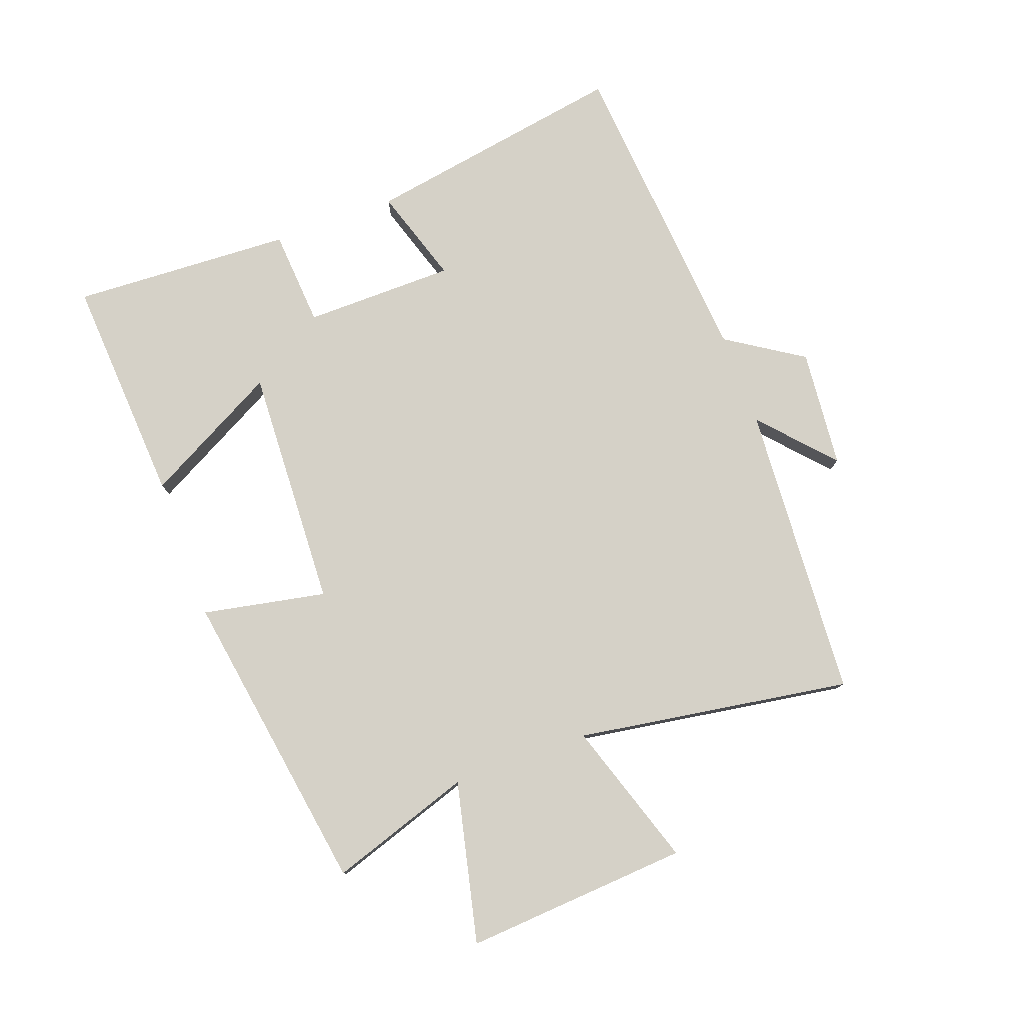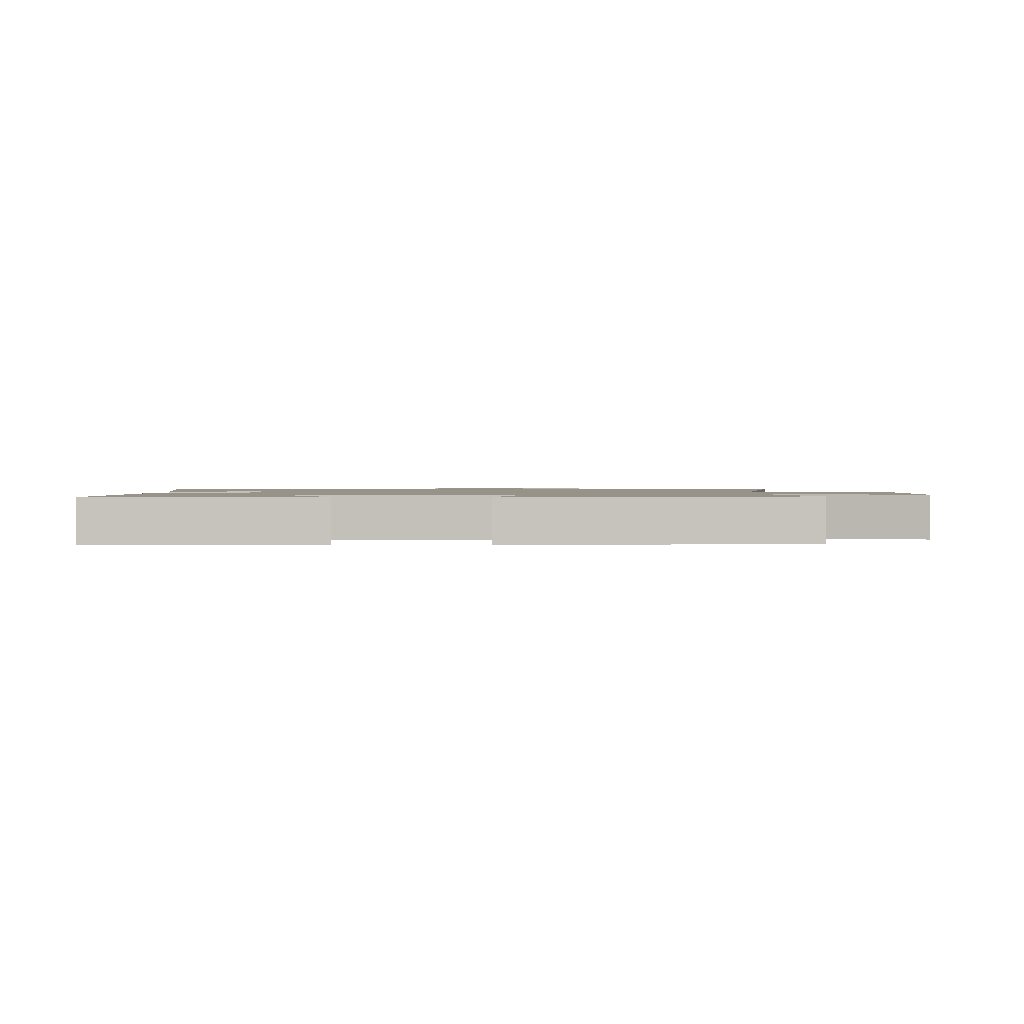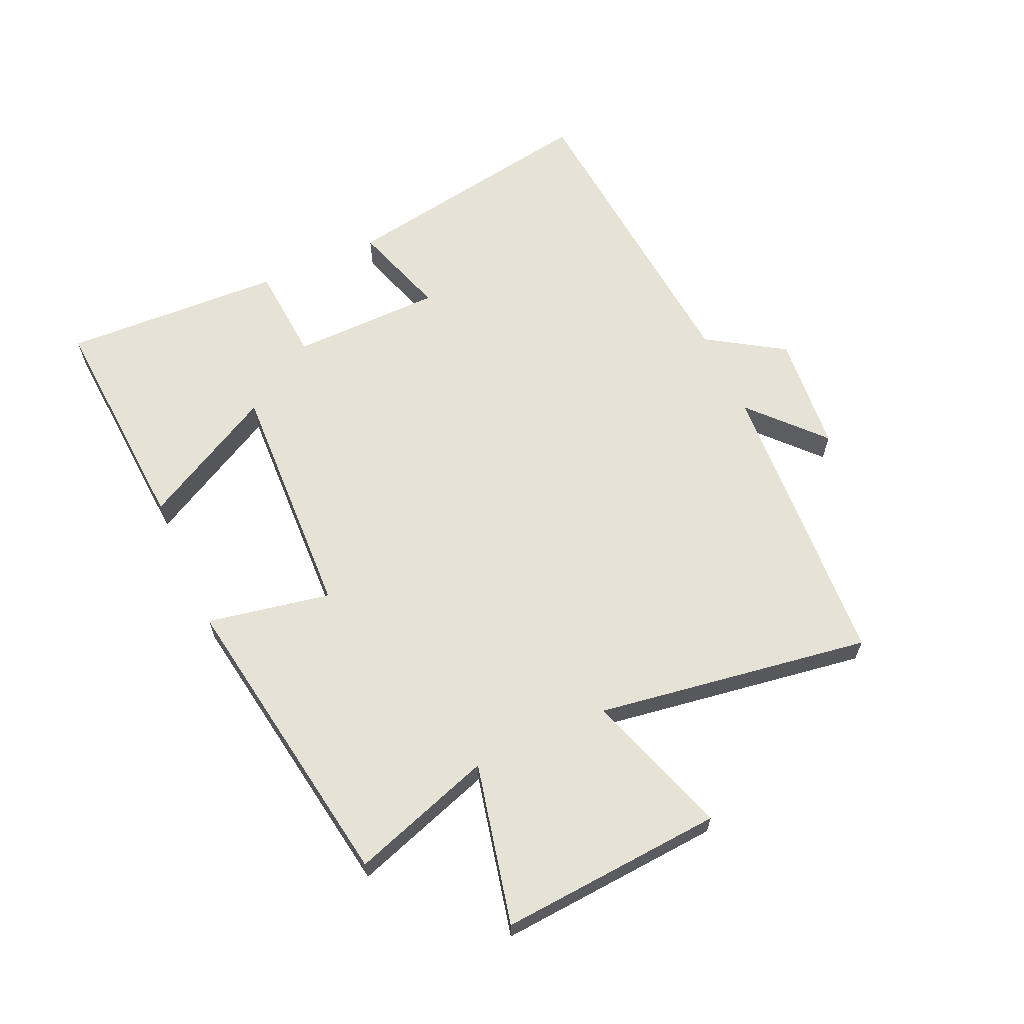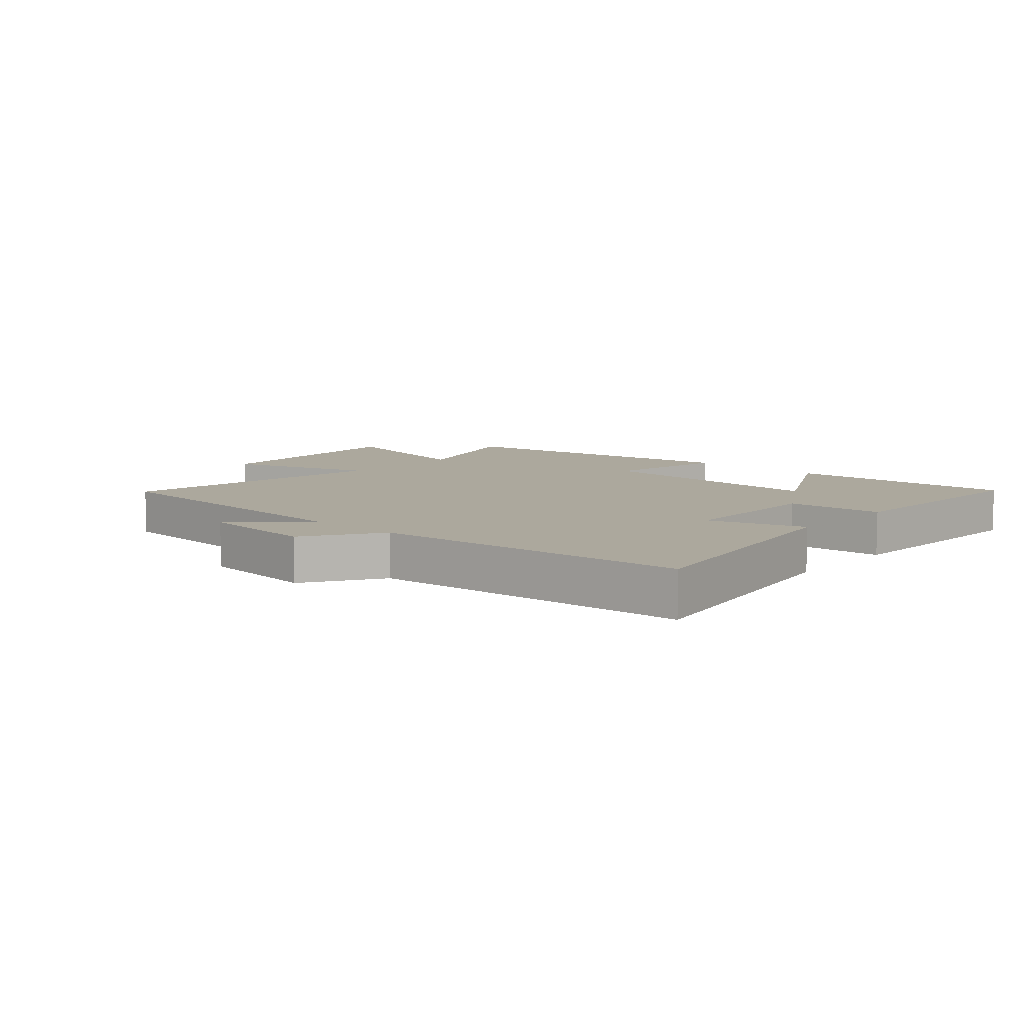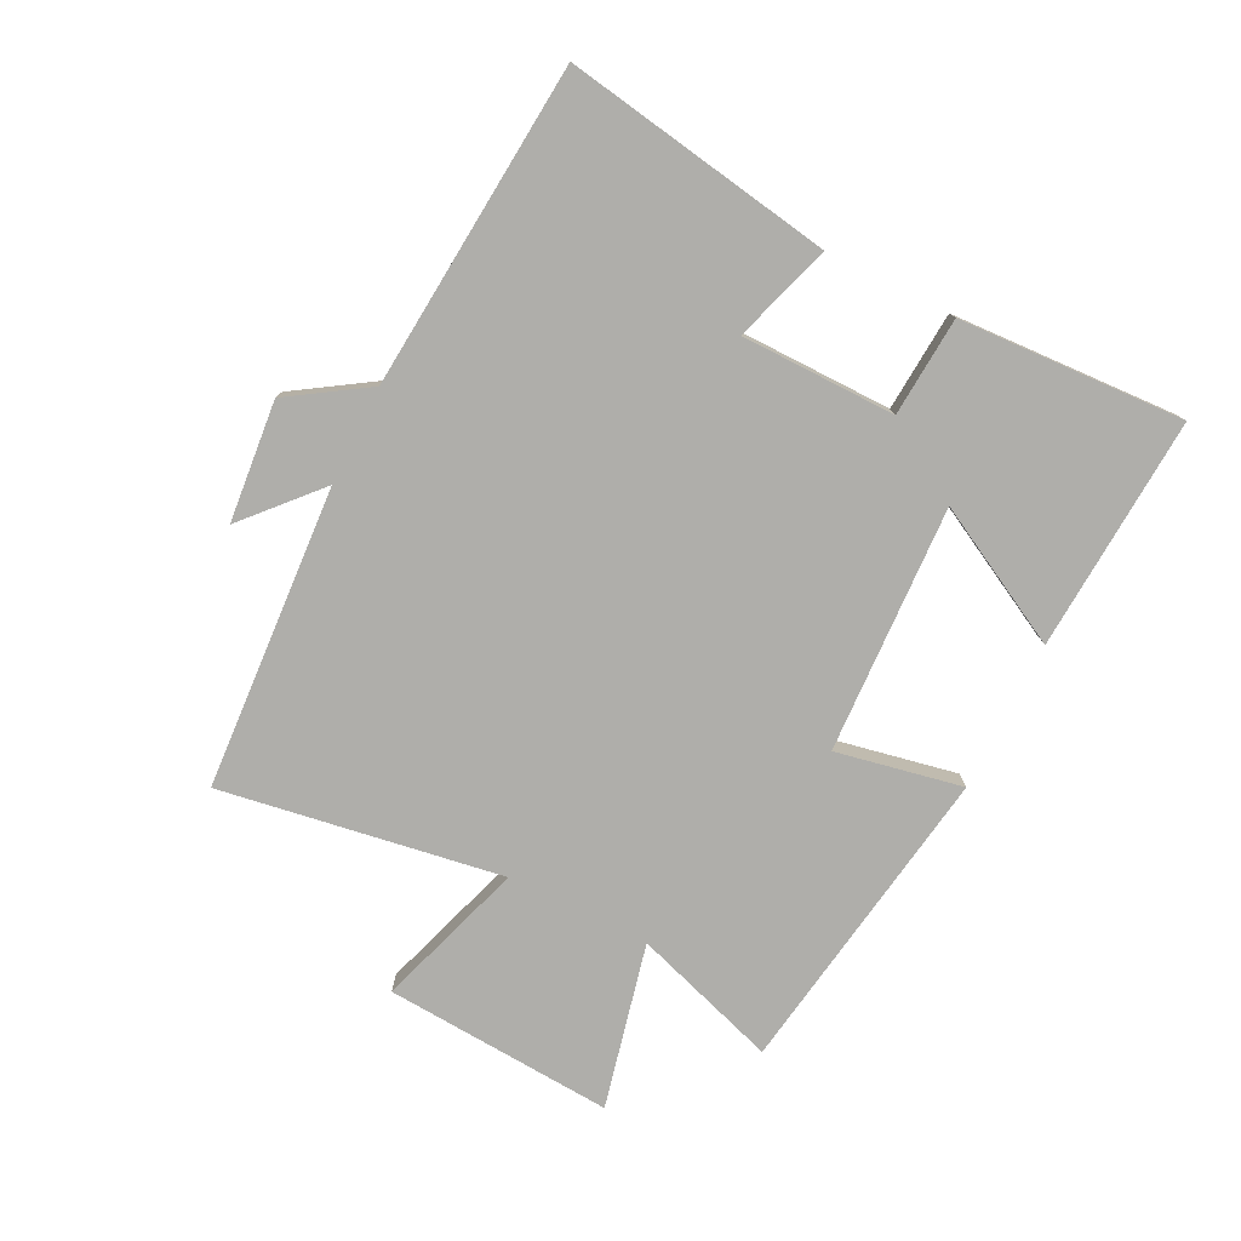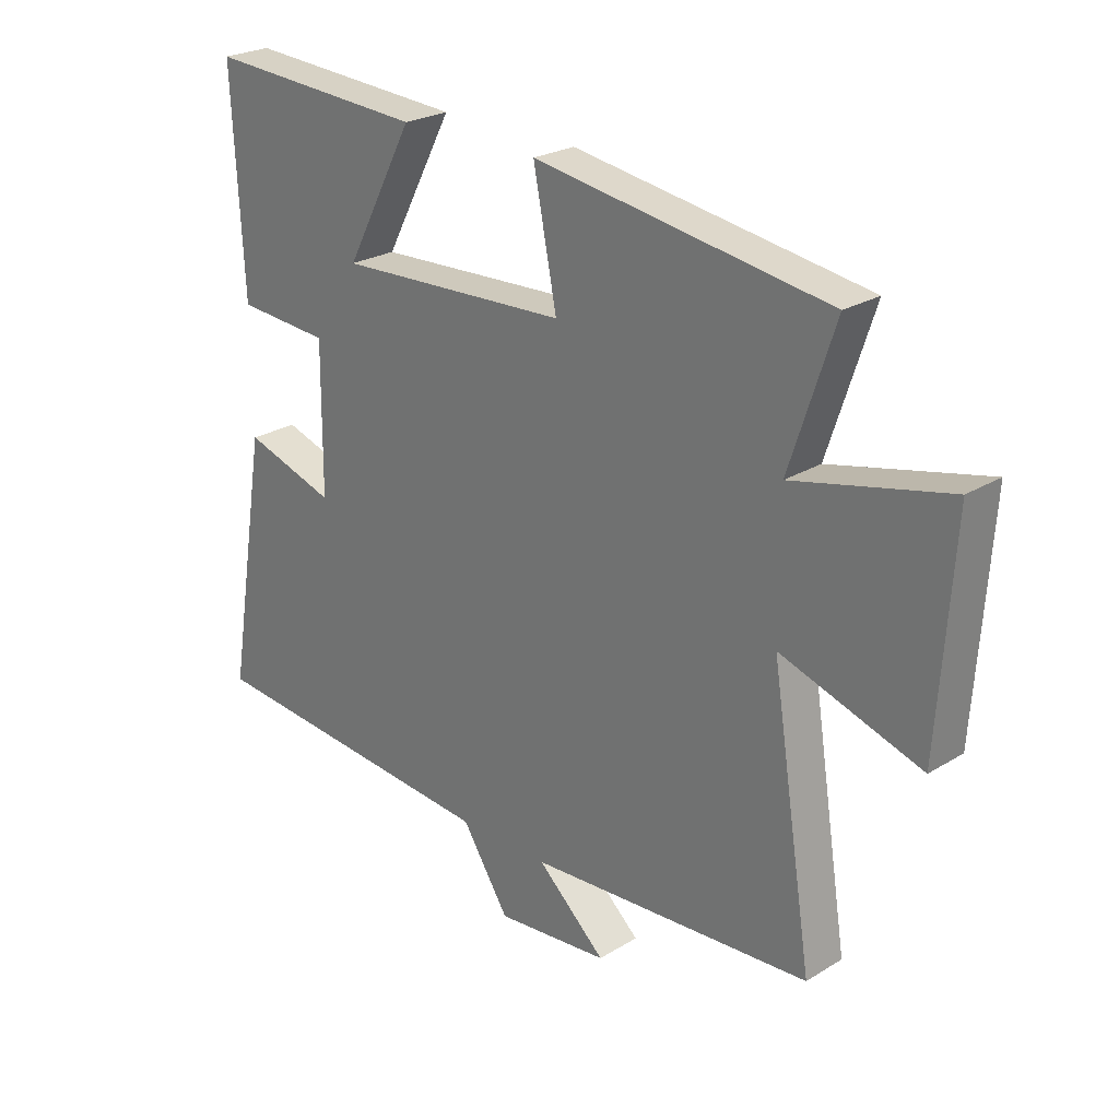
<metadata>
{"format":"obj","ext":"obj","renderer":"f3d","projection":"perspective","resolution":1024,"background":"white","views":[{"elev":78.8,"azim":69.8,"up":"+Y"},{"elev":1.4,"azim":2.0,"up":"+Y"},{"elev":63.7,"azim":65.4,"up":"+Y"},{"elev":8.6,"azim":-138.3,"up":"+Y"},{"elev":-77.6,"azim":-116.6,"up":"+Y"},{"elev":24.7,"azim":45.1,"up":"+Z"}]}
</metadata>
<code>
v -0.57 0.07 -0.458
v -0.5 0.07 -0.036
v -0.346 0.07 -0.085
v -0.344 0.07 0.157
v -0.5 0.07 0.168
v -0.518 0.07 0.522
v -0.15 0.07 0.5
v -0.265 0.07 0.284
v 0.123 0.07 0.302
v 0.084 0.07 0.5
v 0.575 0.07 0.424
v 0.5 0.07 0.196
v 0.758 0.07 0.256
v 0.734 0.07 -0.104
v 0.5 0.07 -0.028
v 0.57 0.07 -0.469
v 0.094 0.07 -0.5
v 0.209 0.07 -0.604
v 0.019 0.07 -0.622
v -0.06 0.07 -0.5
v -0.57 0 -0.458
v -0.5 0 -0.036
v -0.346 0 -0.085
v -0.344 0 0.157
v -0.5 0 0.168
v -0.518 0 0.522
v -0.15 0 0.5
v -0.265 0 0.284
v 0.123 0 0.302
v 0.084 0 0.5
v 0.575 0 0.424
v 0.5 0 0.196
v 0.758 0 0.256
v 0.734 0 -0.104
v 0.5 0 -0.028
v 0.57 0 -0.469
v 0.094 0 -0.5
v 0.209 0 -0.604
v 0.019 0 -0.622
v -0.06 0 -0.5
f 17 18 19 20
f 15 16 17 20
f 15 20 1
f 12 13 14 15
f 12 15 1
f 9 10 11 12
f 8 9 12
f 5 6 7 8
f 4 5 8 12
f 3 4 12
f 1 2 3
f 1 3 12
f 40 39 38 37
f 40 37 36 35
f 21 40 35
f 35 34 33 32
f 21 35 32
f 32 31 30 29
f 32 29 28
f 28 27 26 25
f 32 28 25 24
f 32 24 23
f 23 22 21
f 32 23 21
f 1 21 22 2
f 2 22 23 3
f 3 23 24 4
f 4 24 25 5
f 5 25 26 6
f 6 26 27 7
f 7 27 28 8
f 8 28 29 9
f 9 29 30 10
f 10 30 31 11
f 11 31 32 12
f 12 32 33 13
f 13 33 34 14
f 14 34 35 15
f 15 35 36 16
f 16 36 37 17
f 17 37 38 18
f 18 38 39 19
f 19 39 40 20
f 20 40 21 1

</code>
